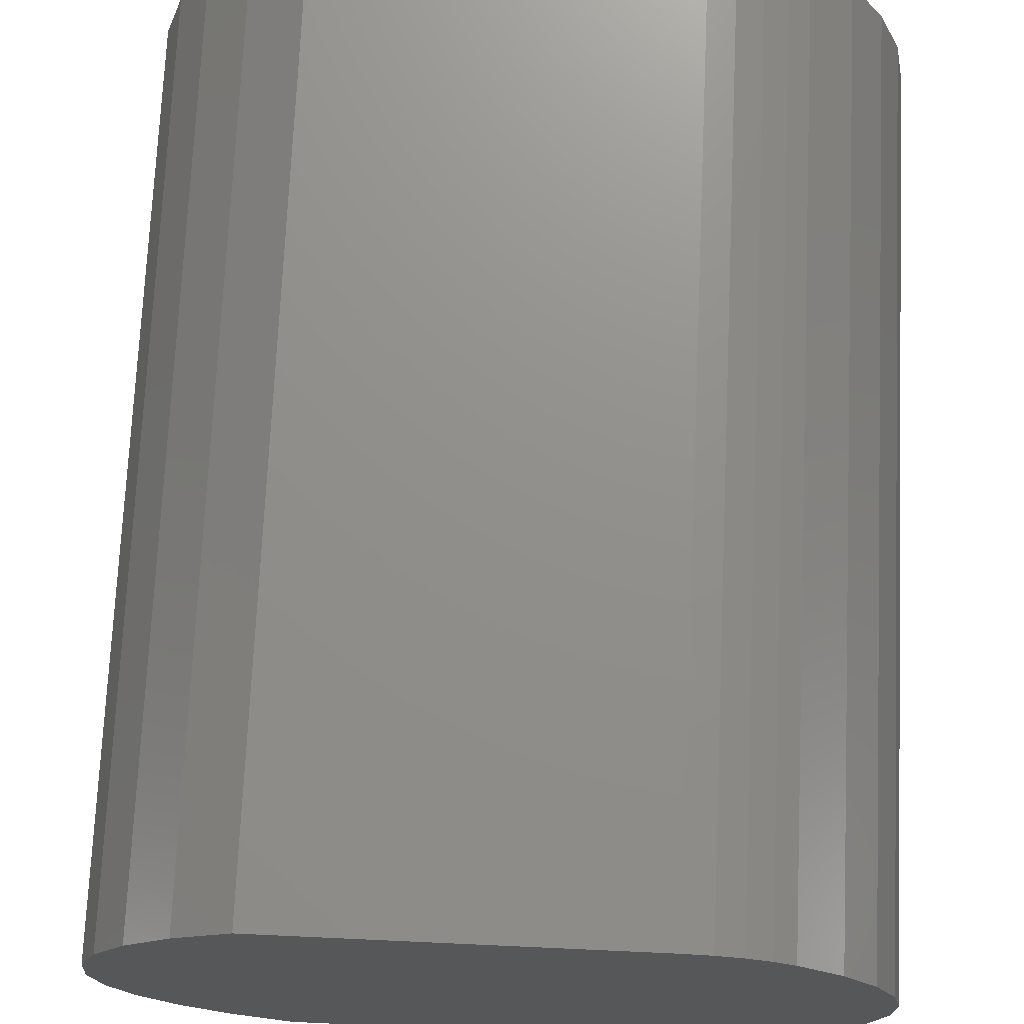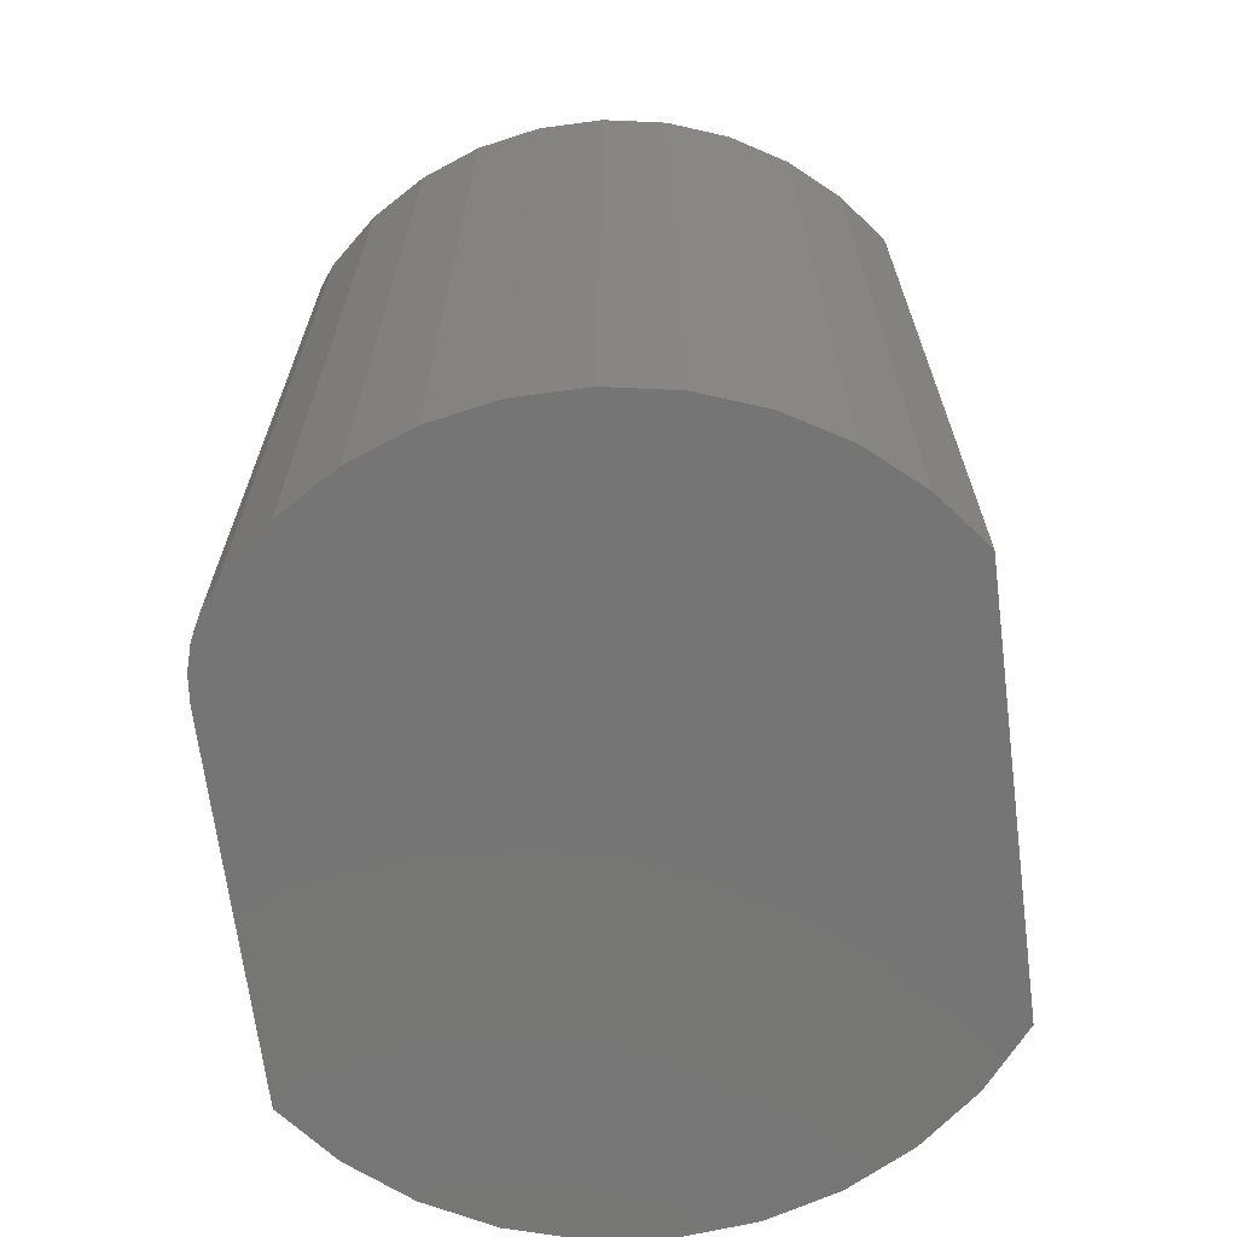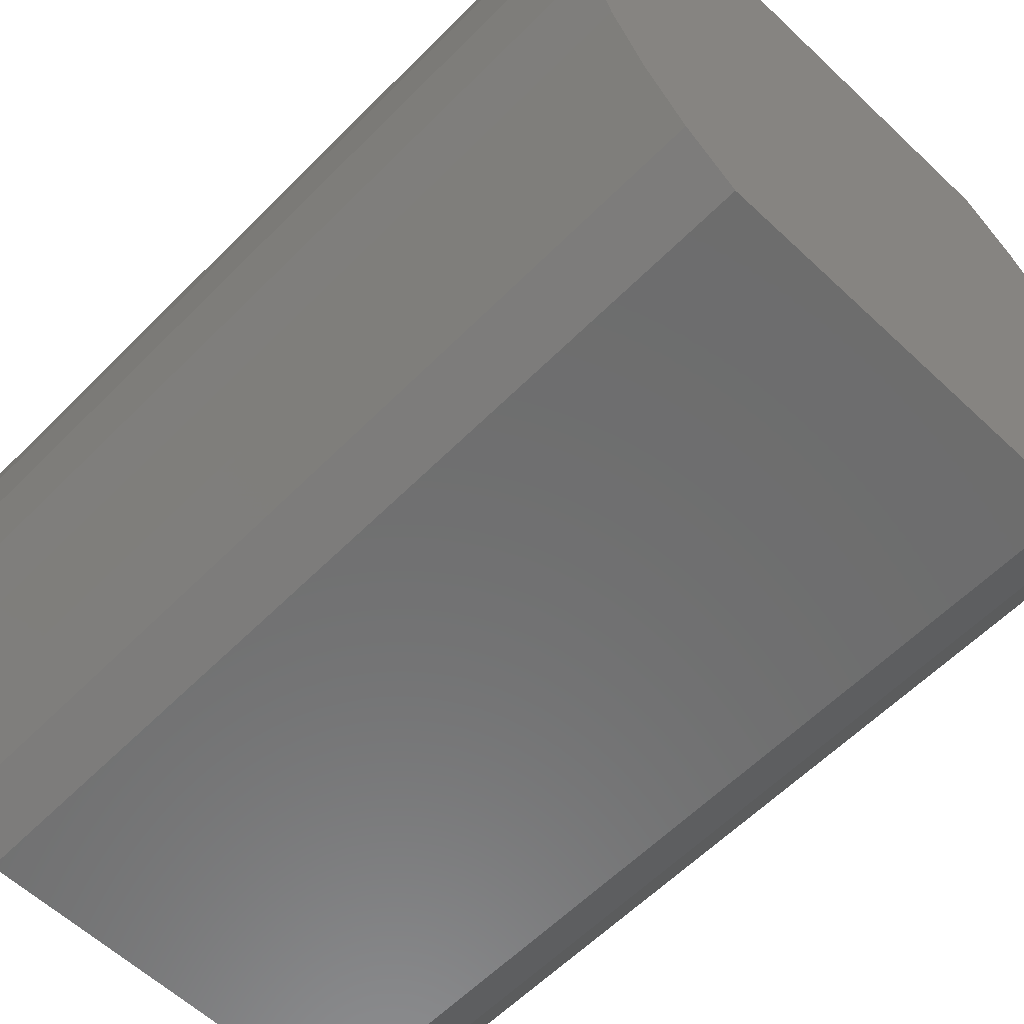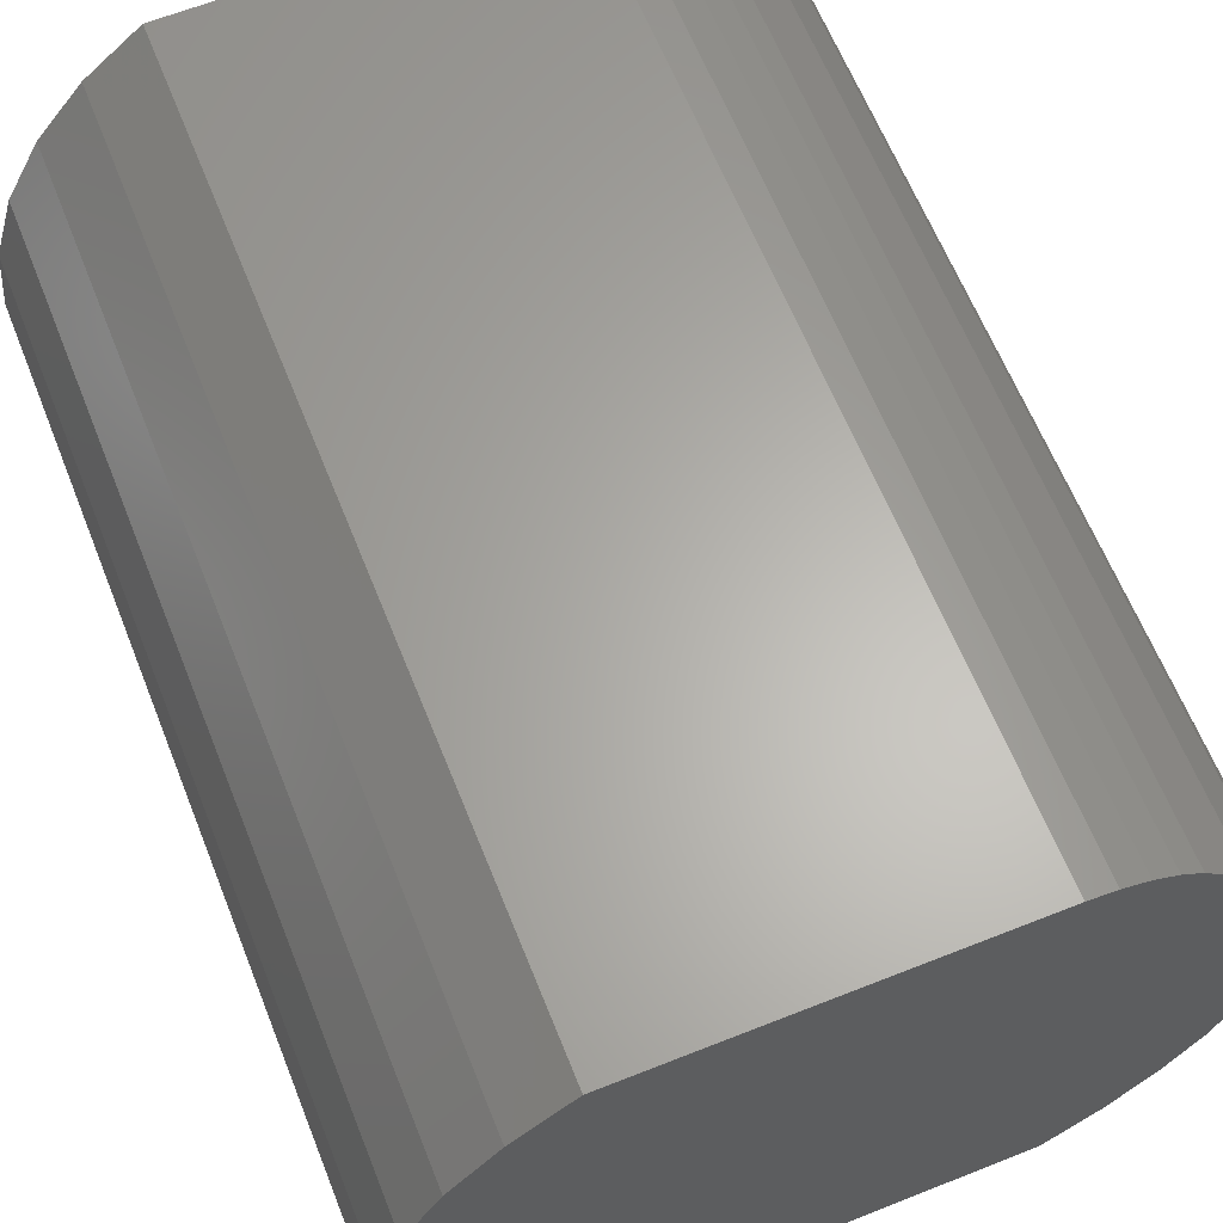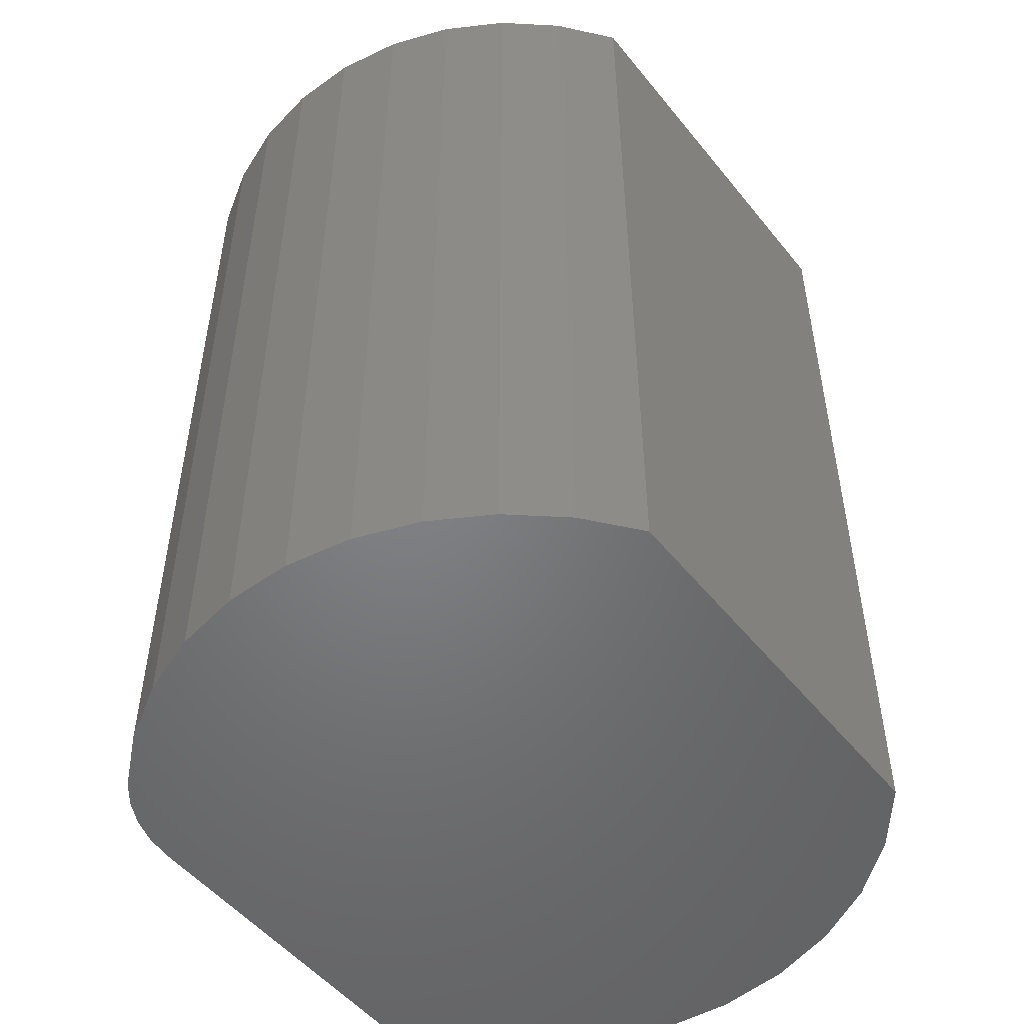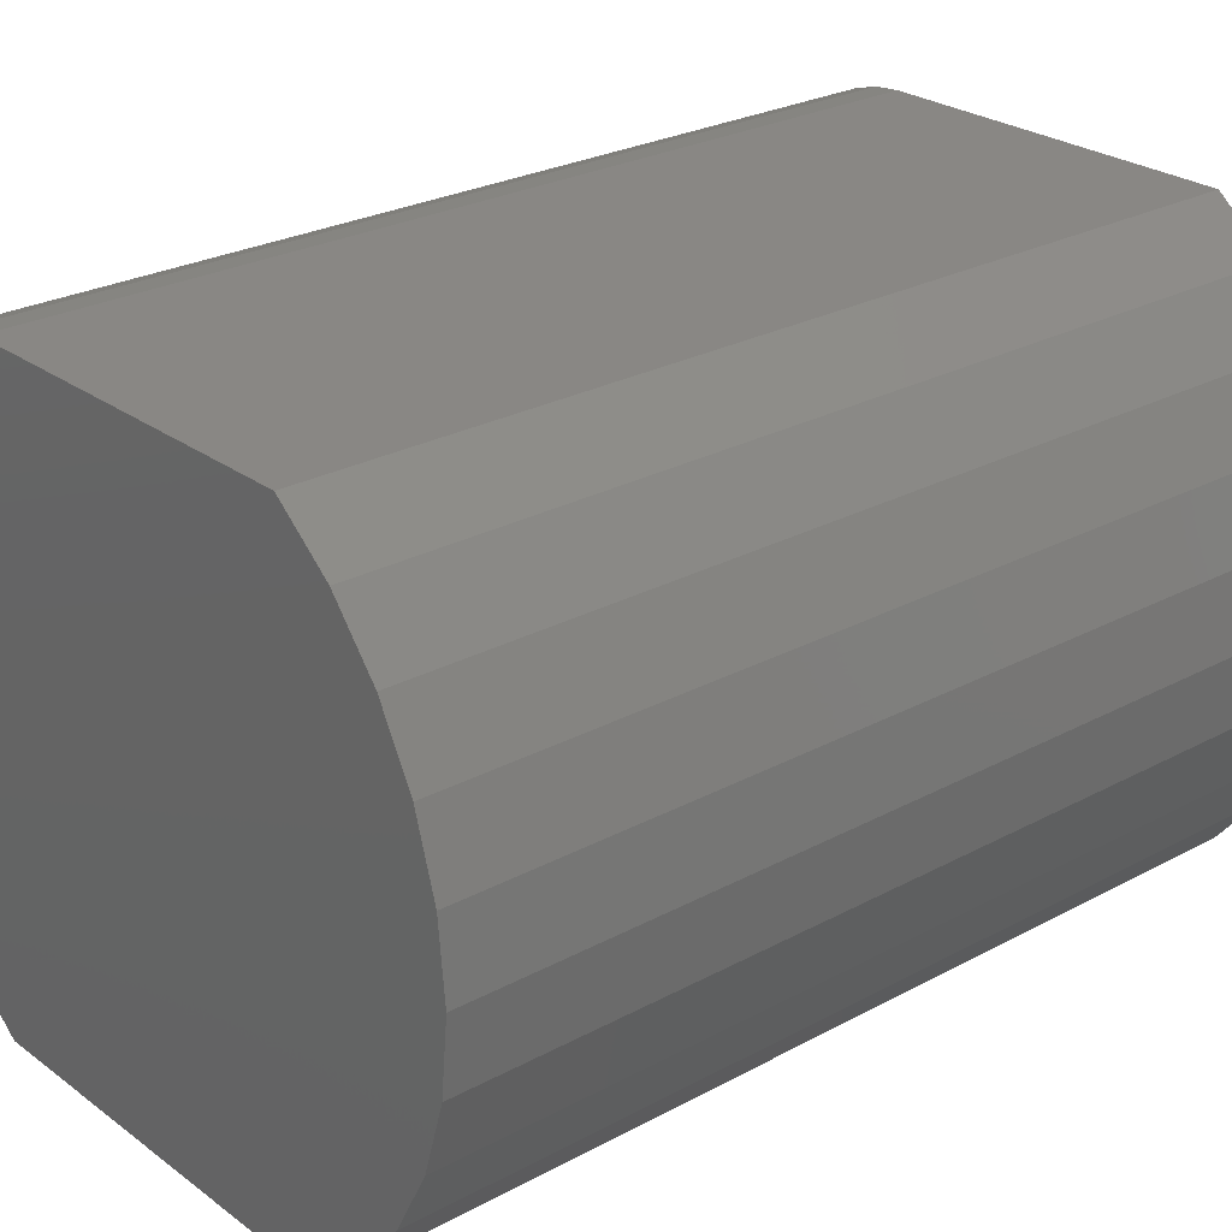
<metadata>
{"format":"stl","ext":"stl","renderer":"f3d","projection":"perspective","resolution":1024,"background":"white","views":[{"elev":72.7,"azim":-177.4,"up":"+Y"},{"elev":-67.8,"azim":-82.7,"up":"+Z"},{"elev":-59.2,"azim":-44.1,"up":"+Y"},{"elev":63.7,"azim":158.2,"up":"+Y"},{"elev":-51.0,"azim":-52.5,"up":"+Z"},{"elev":25.9,"azim":49.3,"up":"+Y"}]}
</metadata>
<code>
# stl→obj: 52 verts, 100 faces
v 0.1469 0.2266 0.6641
v -0.1135 0.2266 0.6641
v -0.1326 0.2248 0.6641
v 0.1875 0.1933 0.6641
v -0.151 0.2194 0.6641
v -0.168 0.2107 0.6641
v -0.1831 0.199 0.6641
v -0.215 0.163 0.6641
v 0.2208 0.1527 0.6641
v 0.2455 0.1064 0.6641
v -0.24 0.122 0.6641
v 0.2607 0.05615 0.6641
v -0.2573 0.07708 0.6641
v 0.2659 0.003906 0.6641
v -0.2662 0.02983 0.6641
v -0.2665 -0.01824 0.6641
v 0.2607 -0.04834 0.6641
v -0.2583 -0.06561 0.6641
v 0.2455 -0.09857 0.6641
v -0.2417 -0.1107 0.6641
v 0.2208 -0.1449 0.6641
v -0.2173 -0.1522 0.6641
v 0.1875 -0.1854 0.6641
v -0.1859 -0.1886 0.6641
v 0.1469 -0.2188 0.6641
v -0.1484 -0.2188 0.6641
v -0.1326 0.2248 0
v -0.1135 0.2266 0
v 0.1469 0.2266 0
v 0.1875 0.1933 0
v 0.2208 0.1527 0
v -0.215 0.163 0
v -0.1831 0.199 0
v -0.168 0.2107 0
v -0.151 0.2194 0
v -0.2665 -0.01824 0
v -0.2662 0.02983 0
v 0.2659 0.003906 0
v -0.2573 0.07708 0
v 0.2607 0.05615 0
v -0.24 0.122 0
v 0.2455 0.1064 0
v 0.2455 -0.09857 0
v -0.2583 -0.06561 0
v 0.2607 -0.04834 0
v -0.2417 -0.1107 0
v 0.2208 -0.1449 0
v -0.2173 -0.1522 0
v 0.1875 -0.1854 0
v -0.1859 -0.1886 0
v 0.1469 -0.2188 0
v -0.1484 -0.2188 0
f 1 2 3
f 4 1 3
f 4 3 5
f 4 5 6
f 4 6 7
f 4 7 8
f 4 8 9
f 9 8 10
f 10 8 11
f 10 11 12
f 12 11 13
f 12 13 14
f 14 13 15
f 14 15 16
f 14 16 17
f 17 16 18
f 17 18 19
f 19 18 20
f 19 20 21
f 21 20 22
f 21 22 23
f 23 22 24
f 23 24 25
f 25 24 26
f 27 28 29
f 30 31 32
f 30 32 33
f 30 33 34
f 30 34 35
f 30 35 27
f 30 27 29
f 36 37 38
f 38 37 39
f 38 39 40
f 40 39 41
f 40 41 42
f 42 41 32
f 42 32 31
f 43 44 45
f 45 44 36
f 45 36 38
f 44 43 46
f 46 43 47
f 46 47 48
f 48 47 49
f 48 49 50
f 50 49 51
f 50 51 52
f 52 26 50
f 50 26 24
f 50 24 48
f 48 24 22
f 48 22 46
f 46 22 20
f 46 20 44
f 44 20 18
f 44 18 36
f 36 18 16
f 36 16 37
f 37 16 15
f 37 15 39
f 39 15 13
f 39 13 41
f 41 13 11
f 41 11 32
f 32 11 8
f 32 8 33
f 33 8 7
f 29 28 1
f 1 28 2
f 2 28 3
f 3 28 27
f 3 27 5
f 5 27 35
f 5 35 6
f 6 35 34
f 6 34 7
f 7 34 33
f 29 1 30
f 30 1 4
f 30 4 31
f 31 4 9
f 31 9 42
f 42 9 10
f 42 10 40
f 40 10 12
f 40 12 38
f 38 12 14
f 38 14 45
f 45 14 17
f 45 17 43
f 43 17 19
f 43 19 47
f 47 19 21
f 47 21 49
f 49 21 23
f 49 23 51
f 51 23 25
f 52 51 26
f 26 51 25

</code>
